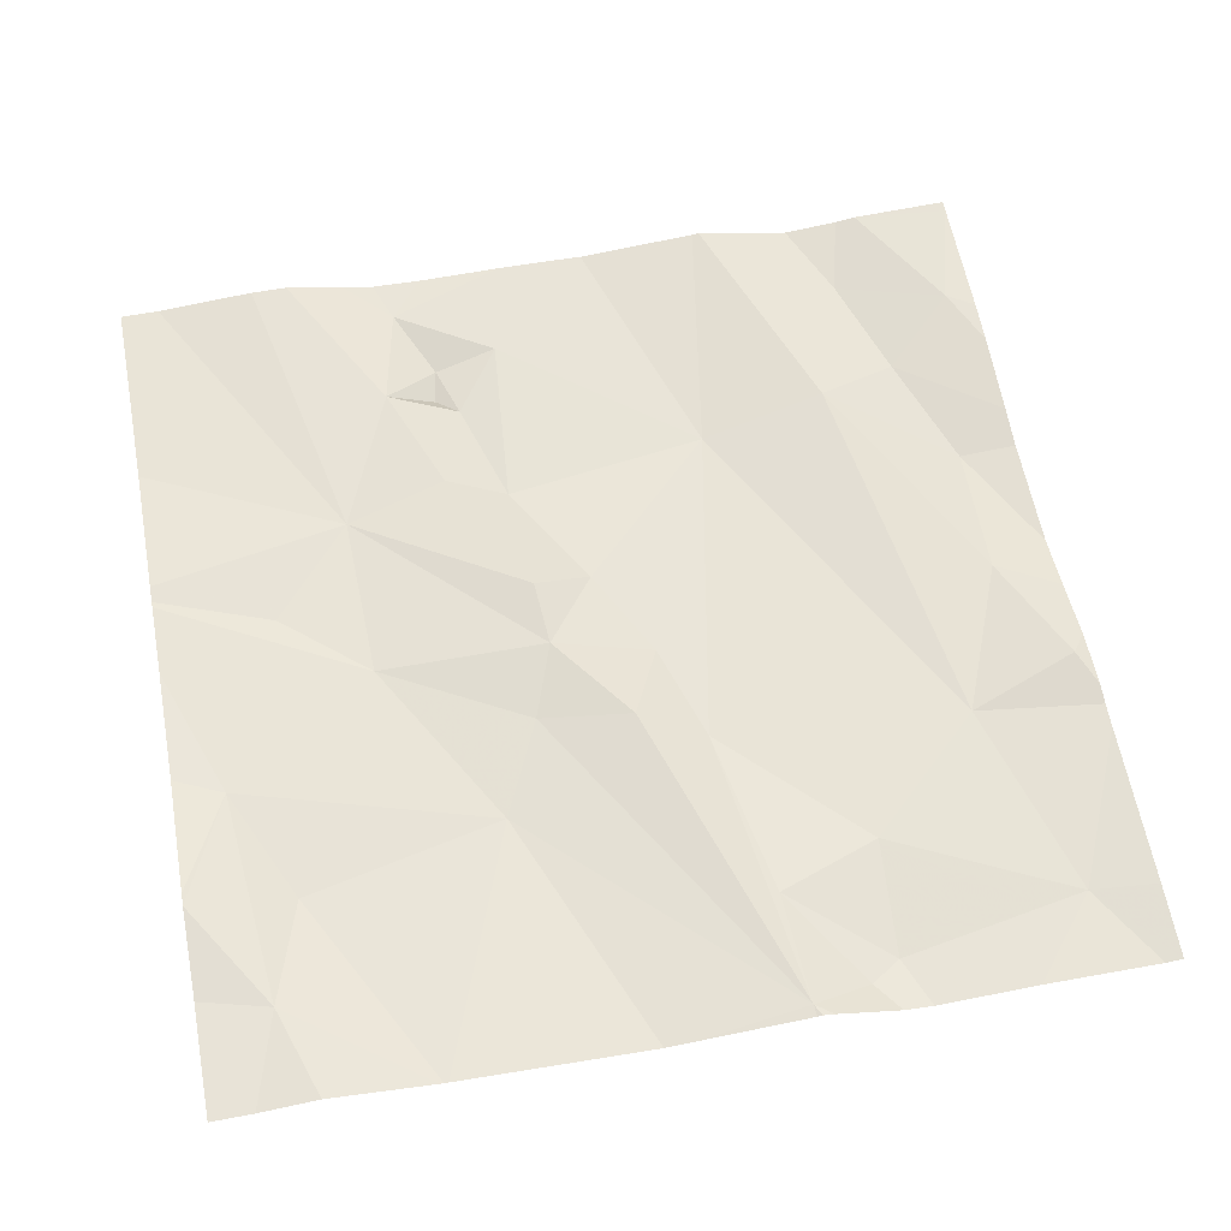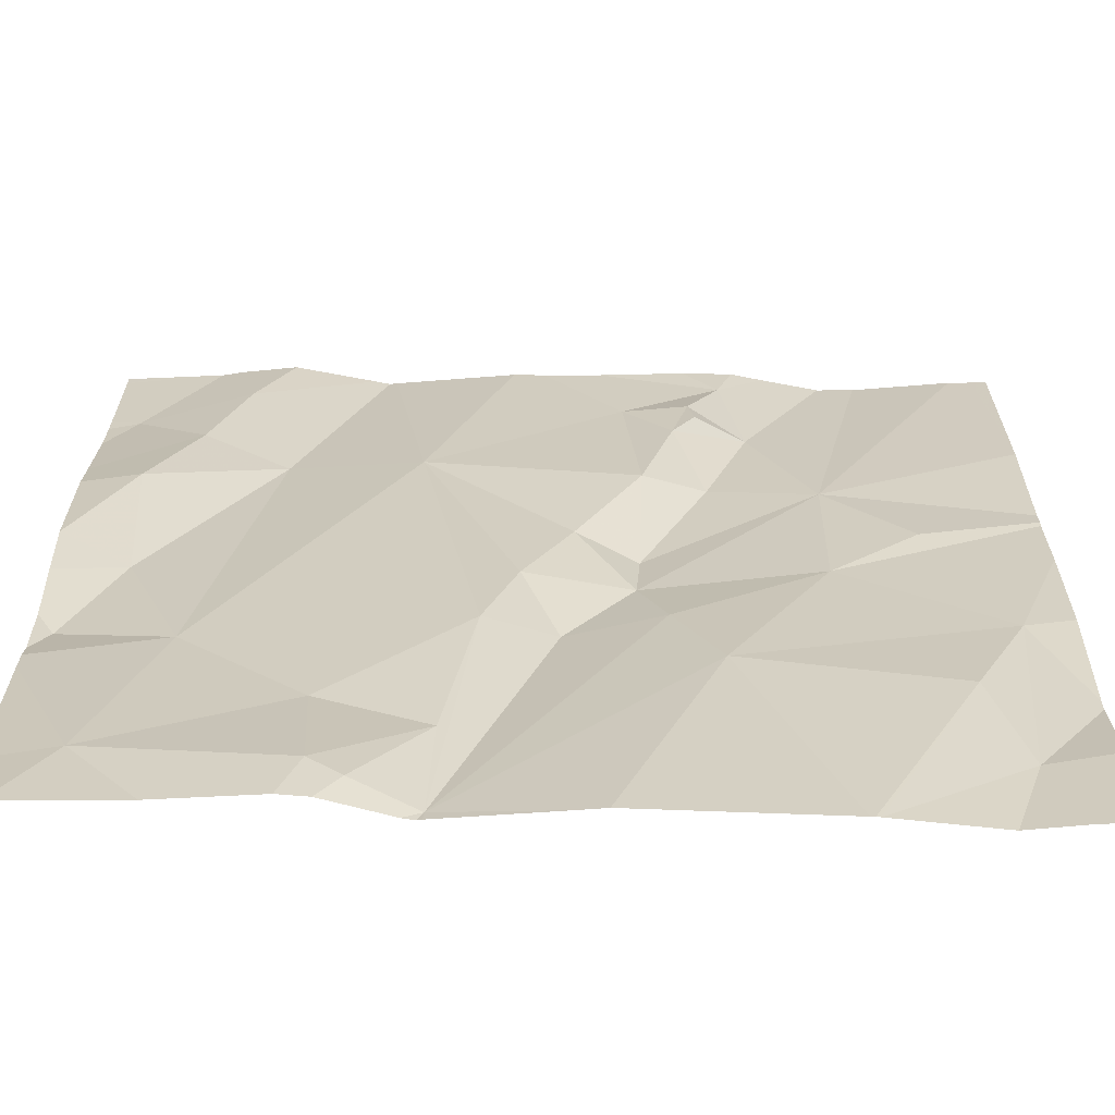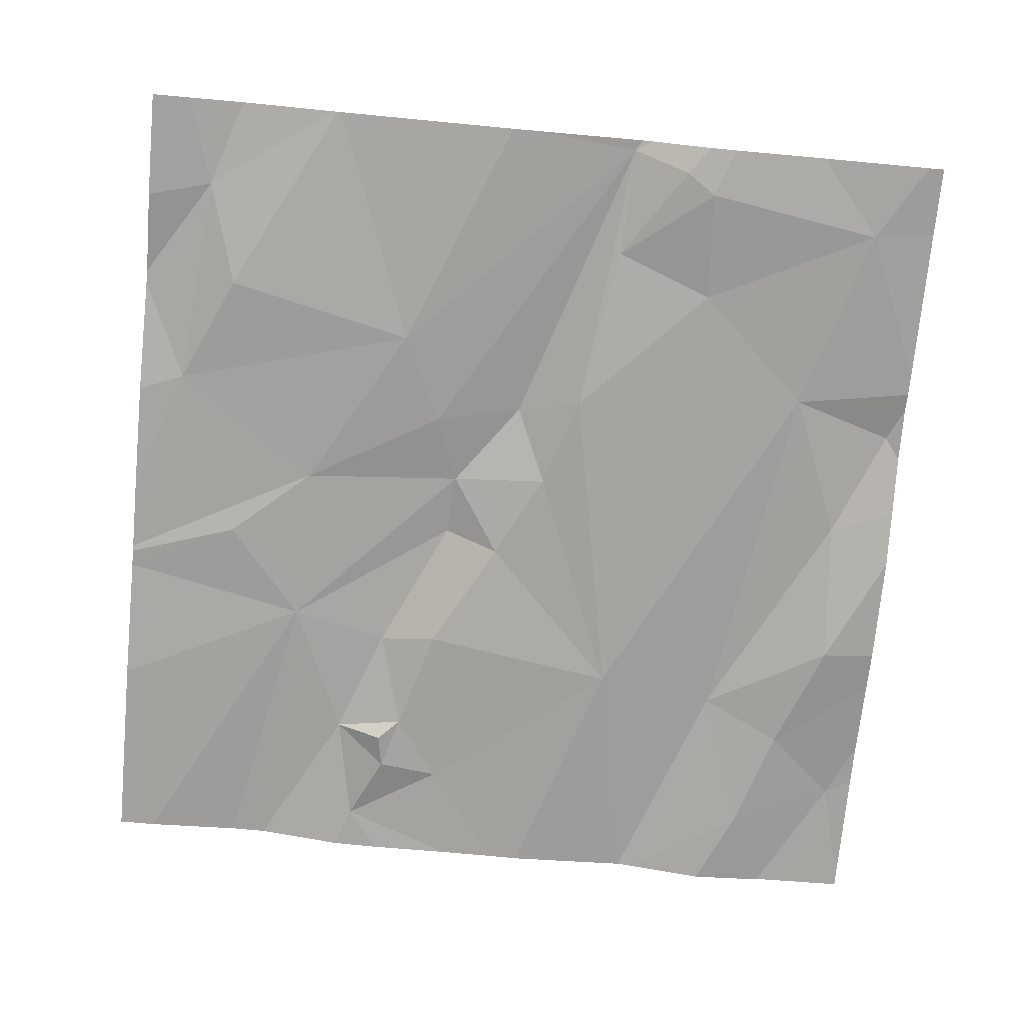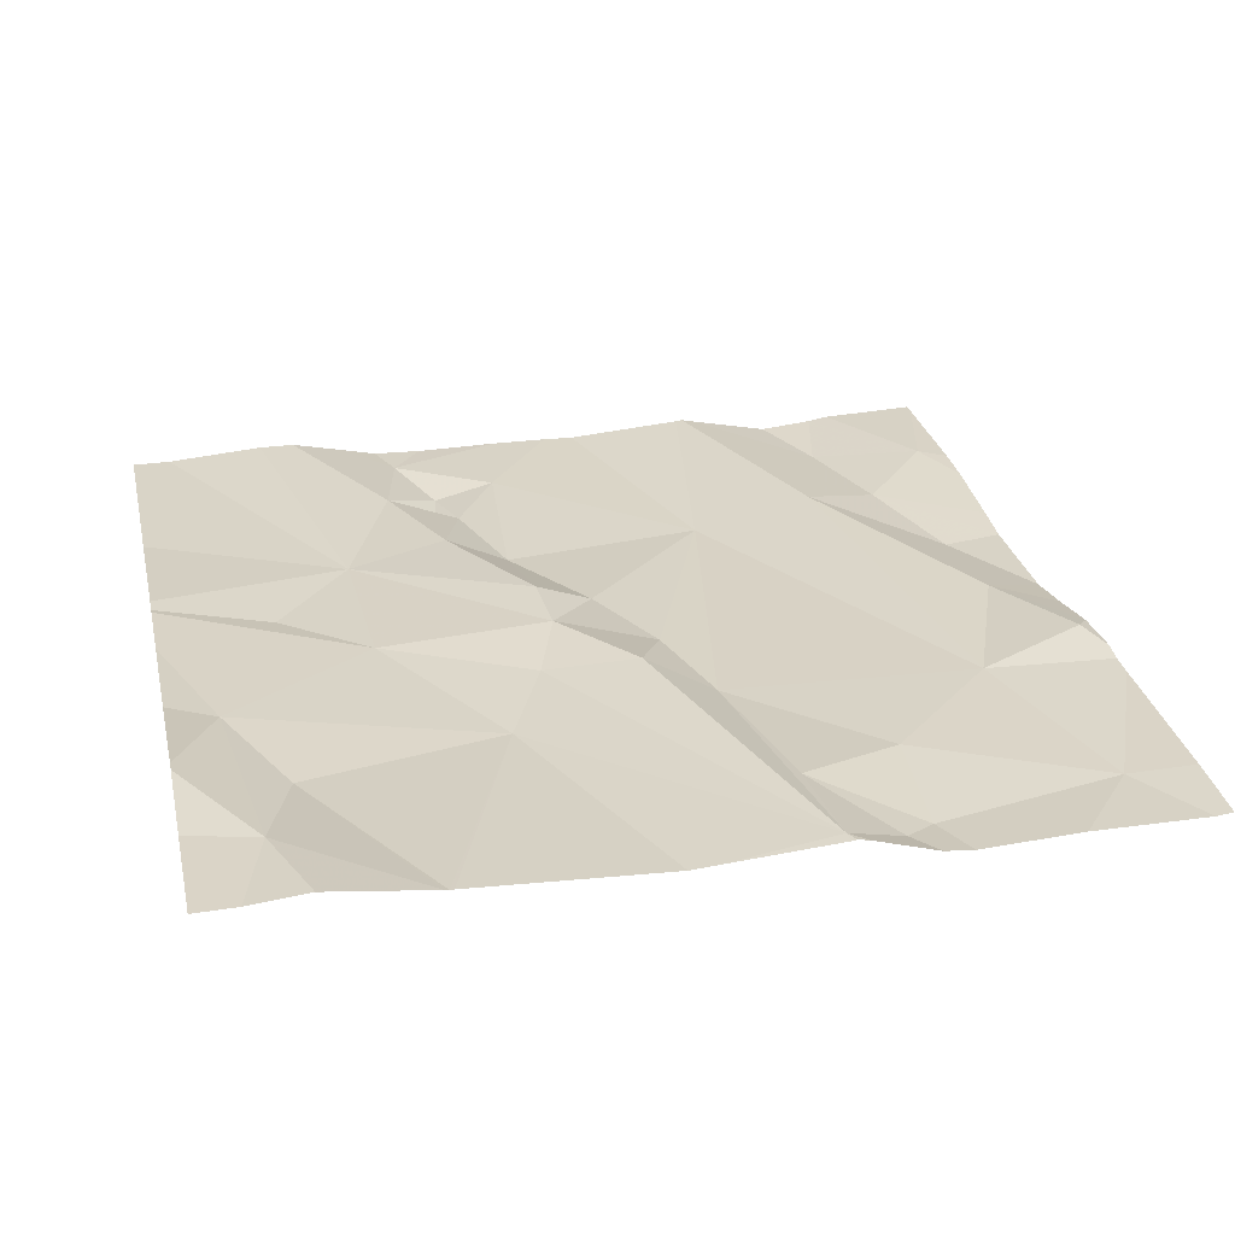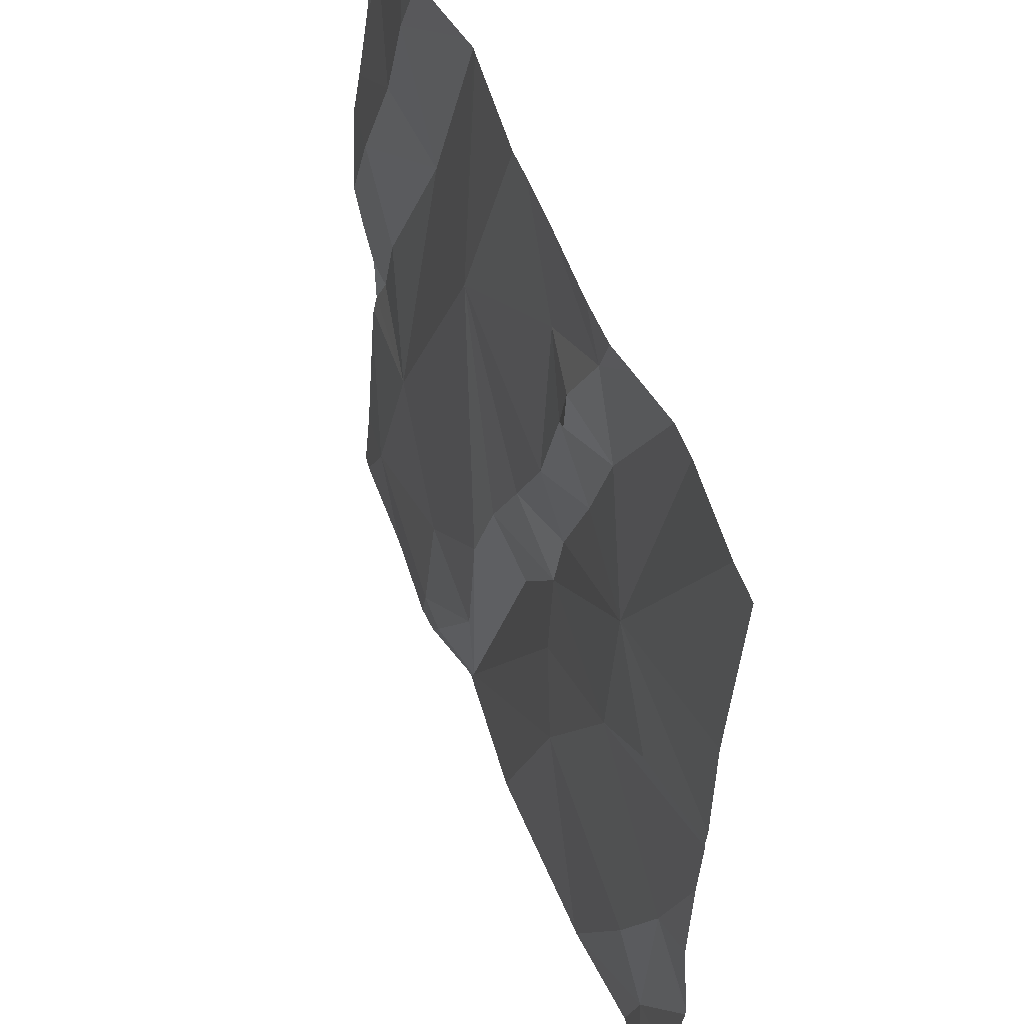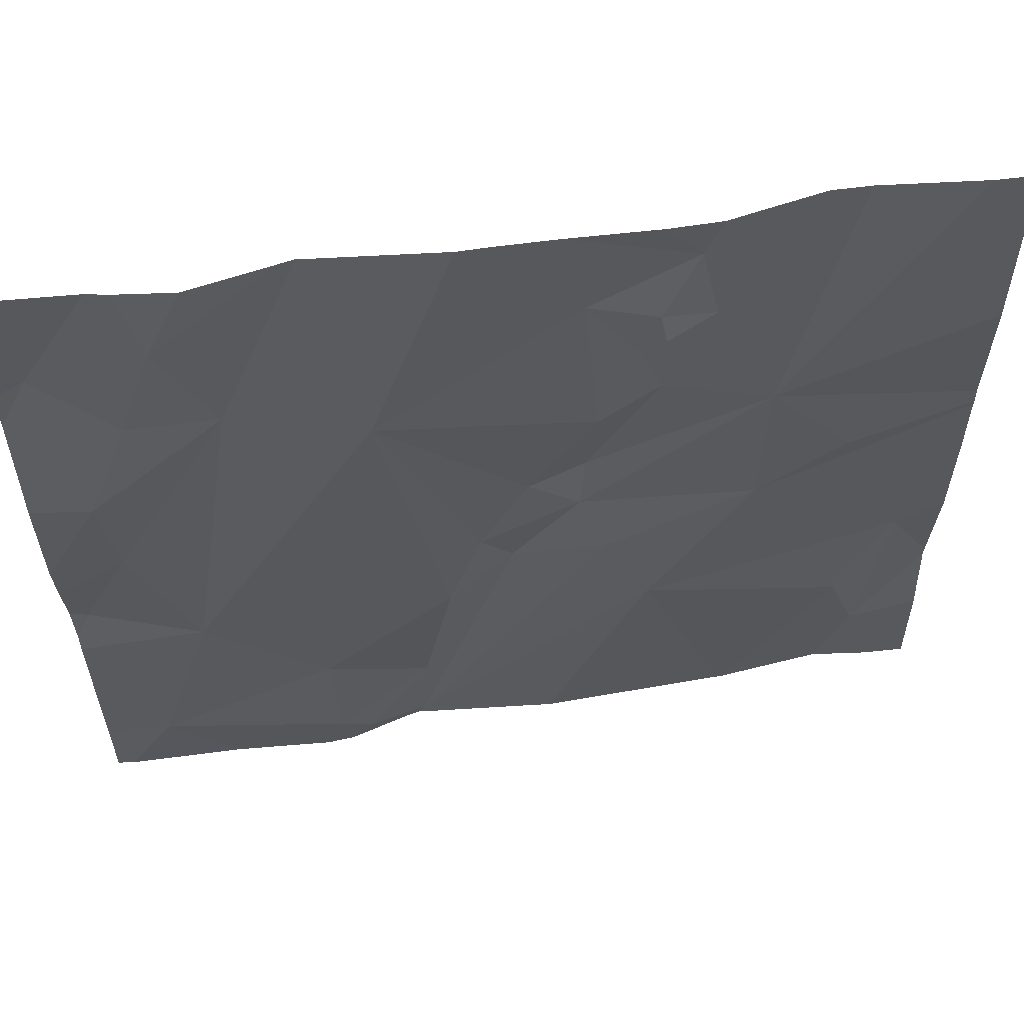
<metadata>
{"format":"obj","ext":"obj","renderer":"f3d","projection":"perspective","resolution":1024,"background":"white","views":[{"elev":57.4,"azim":-10.6,"up":"+Z"},{"elev":-62.6,"azim":180.0,"up":"+Y"},{"elev":-75.9,"azim":-5.3,"up":"+Z"},{"elev":25.2,"azim":-12.5,"up":"+Z"},{"elev":53.7,"azim":-110.0,"up":"+Y"},{"elev":63.0,"azim":172.2,"up":"+Y"}]}
</metadata>
<code>
v -125.5 268.1 500.9
v -125.1 268.1 500.9
v -124.7 268.9 500.9
v -125 268.1 500.9
v -125.4 268.1 500.9
v -125.4 268.1 500.9
v -124.8 268.2 500.9
v -124.8 269 500.9
v -125 268.1 500.9
v -124.9 269 500.9
v -125.6 268.2 500.9
v -124.7 268.2 500.9
v -124.8 268.1 500.9
v -124.7 268.1 500.9
v -124.7 268.4 500.9
v -124.8 268.6 500.9
v -124.8 268.8 500.9
v -124.9 268.8 500.9
v -124.8 268.4 500.9
v -125 268.8 500.9
v -125.1 268.4 500.9
v -125.1 268.5 500.9
v -125.4 268.7 500.9
v -125.4 268.5 500.9
v -125 268.1 500.9
v -125.1 268.1 500.9
v -125 269 500.9
v -125.3 268.4 500.9
v -125.3 268.5 500.9
v -125 269 500.9
v -124.9 269 500.9
v -125.2 268.4 500.9
v -125.2 269 500.9
v -125 269 500.9
v -124.7 268.5 500.9
v -125.4 269 500.9
v -125.3 268.9 500.9
v -125.3 268.5 500.9
v -124.8 268.7 500.9
v -125 268.1 500.9
v -125.2 268.6 500.9
v -125.6 268.4 500.9
v -125.5 268.3 500.9
v -125.1 268.2 500.9
v -125 268.3 500.9
v -125.3 268.9 500.9
v -125.4 268.9 500.9
v -125.3 268.9 500.9
v -125.3 268.8 500.9
v -124.7 268.8 500.9
v -125.5 268.6 500.9
v -124.7 268.9 500.9
v -125.3 268.9 500.9
v -125.3 268.7 500.9
v -125.3 268.6 500.9
v -125.4 269 500.9
v -124.7 268.9 500.9
v -125.7 268.2 500.9
v -125.7 268.3 500.9
v -125.7 268.3 500.9
v -125.2 269 500.9
v -124.8 269 500.9
v -125.7 268.7 500.9
v -125.7 268.6 500.9
v -125.7 268.8 500.9
v -125.7 268.7 500.9
v -125.7 268.7 500.9
v -125.7 268.5 500.9
v -124.7 268.4 500.9
v -125.3 269 500.9
v -124.7 268.3 500.9
v -124.7 268.7 500.9
v -124.7 268.6 500.9
v -124.7 268.5 500.9
v -124.7 268.8 500.9
v -124.7 269 500.9
v -124.7 268.4 500.9
v -125.1 268.1 500.9
v -125.2 268.1 500.9
v -125.2 268.1 500.9
v -125.1 268.1 500.9
v -125.4 268.1 500.9
v -125.6 268.1 500.9
v -125.7 268.1 500.9
v -124.7 268.1 500.9
v -125.6 269 500.9
v -125.1 269 500.9
v -125.4 269 500.9
v -125.5 269 500.9
v -125.5 269 500.9
v -125.6 269 500.9
v -125.7 269 500.9
v -124.7 269 500.9
v -124.7 269 500.9
f 87 20 27
f 80 28 82
f 79 26 28
f 86 23 90
f 13 9 40
f 36 37 33
f 40 25 4
f 8 3 62
f 71 7 12
f 59 42 60
f 23 24 38
f 16 19 15
f 70 36 61
f 3 10 17
f 16 15 35
f 39 17 18
f 50 17 75
f 21 19 20
f 18 17 10
f 18 20 19
f 22 21 20
f 32 21 22
f 24 28 29
f 23 51 24
f 4 26 2
f 43 11 5
f 79 28 80
f 29 28 26
f 56 36 70
f 19 16 18
f 26 44 21
f 21 32 26
f 41 22 20
f 28 24 42
f 47 48 46
f 78 26 79
f 49 54 48
f 36 53 37
f 20 18 34
f 29 38 24
f 45 9 7
f 17 39 72
f 27 20 34
f 25 9 44
f 22 41 38
f 11 43 42
f 42 24 63
f 34 18 30
f 9 45 44
f 45 21 44
f 18 10 30
f 47 46 53
f 48 47 49
f 32 29 26
f 69 15 19
f 21 45 19
f 63 51 67
f 38 55 23
f 20 37 54
f 53 36 47
f 33 20 87
f 53 48 37
f 19 45 7
f 47 36 88
f 38 29 32
f 6 43 5
f 55 54 49
f 55 41 54
f 37 48 54
f 23 47 89
f 55 49 23
f 51 23 66
f 69 19 77
f 46 48 53
f 19 7 71
f 18 16 39
f 62 76 93
f 26 25 44
f 54 41 20
f 55 38 41
f 49 47 23
f 32 22 38
f 73 16 74
f 28 43 6
f 42 43 28
f 5 11 1
f 58 11 59
f 35 15 69
f 62 3 76
f 59 11 42
f 14 7 85
f 60 42 68
f 83 58 84
f 2 26 81
f 63 24 51
f 64 42 63
f 50 3 17
f 30 10 31
f 65 23 86
f 66 23 65
f 52 3 50
f 8 10 3
f 67 51 66
f 1 11 83
f 57 3 52
f 68 42 64
f 14 12 7
f 72 39 73
f 4 25 26
f 73 39 16
f 74 16 35
f 40 9 25
f 75 17 72
f 76 3 57
f 13 7 9
f 31 10 8
f 77 19 71
f 81 26 78
f 82 28 6
f 83 11 58
f 61 36 33
f 33 37 20
f 85 7 13
f 88 36 56
f 89 47 88
f 90 23 89
f 91 65 86
f 92 65 91
f 93 76 94

</code>
